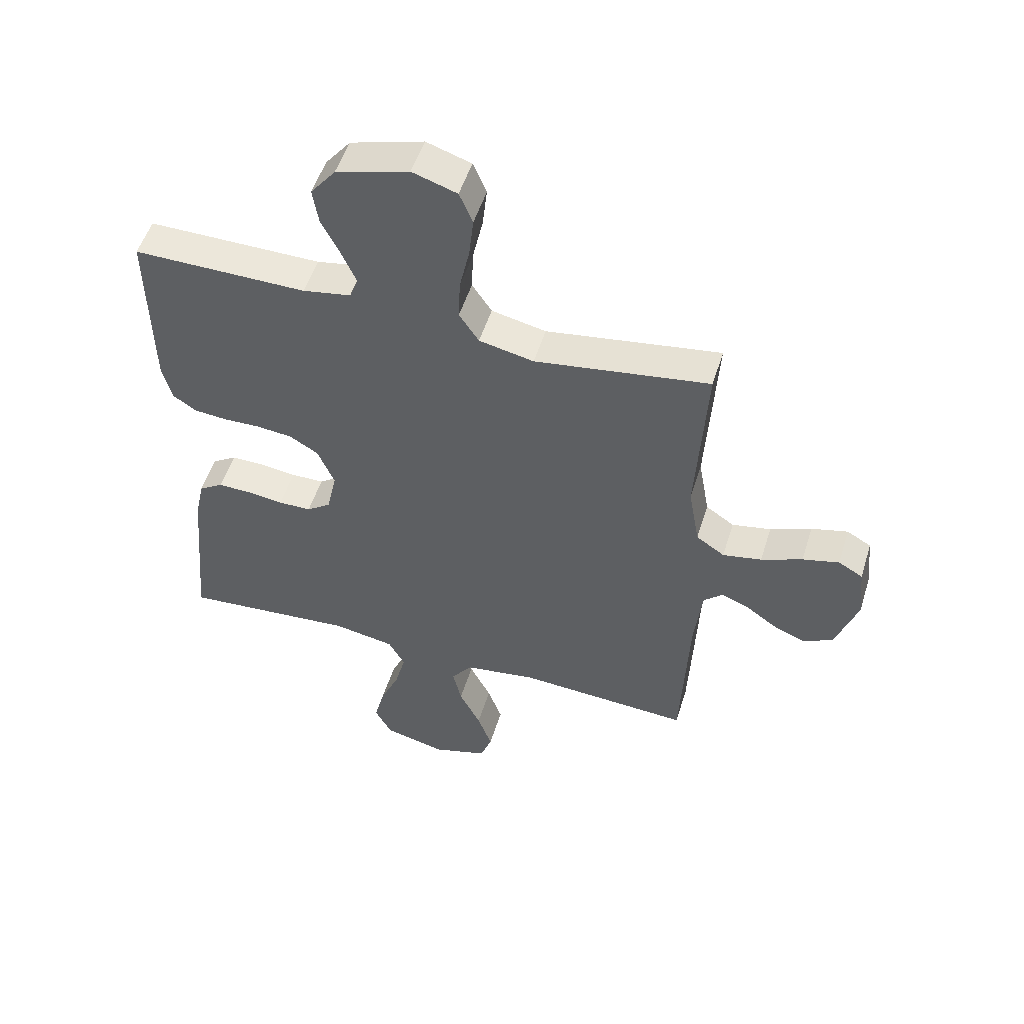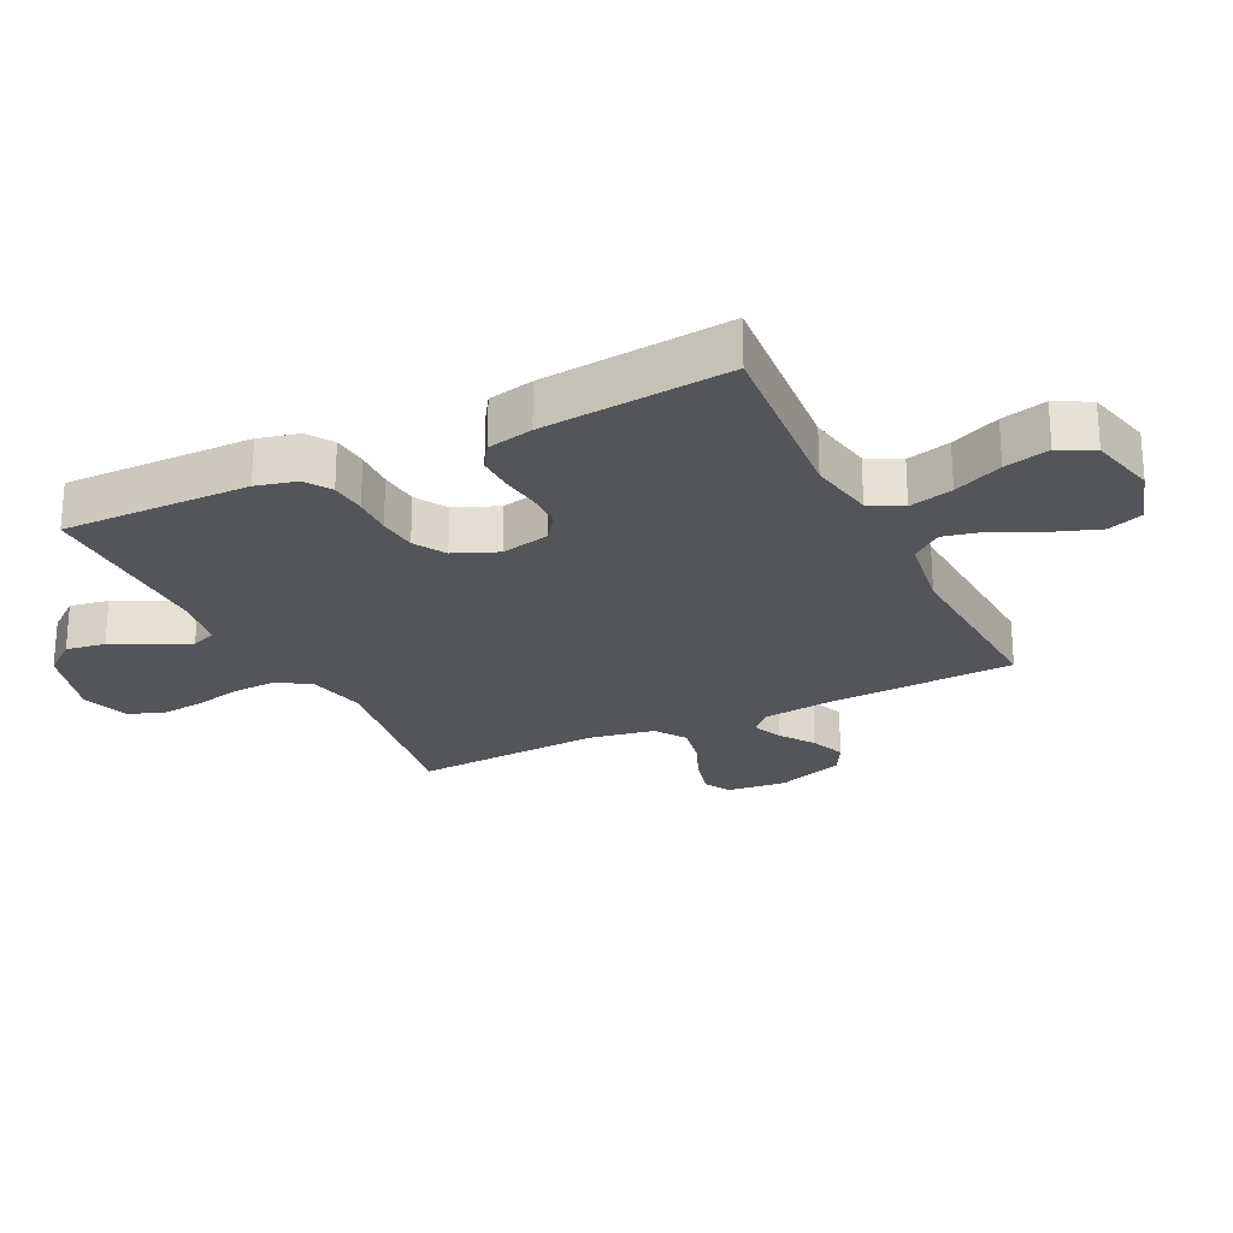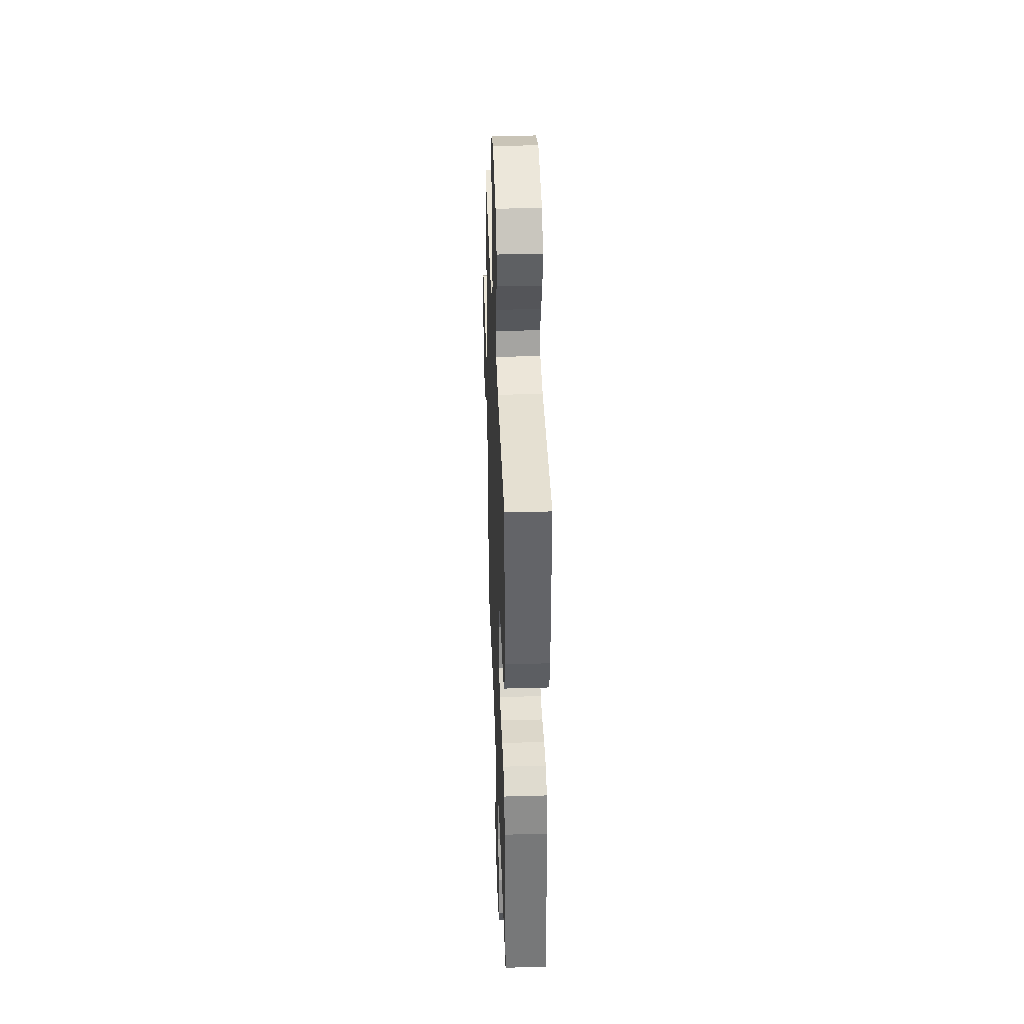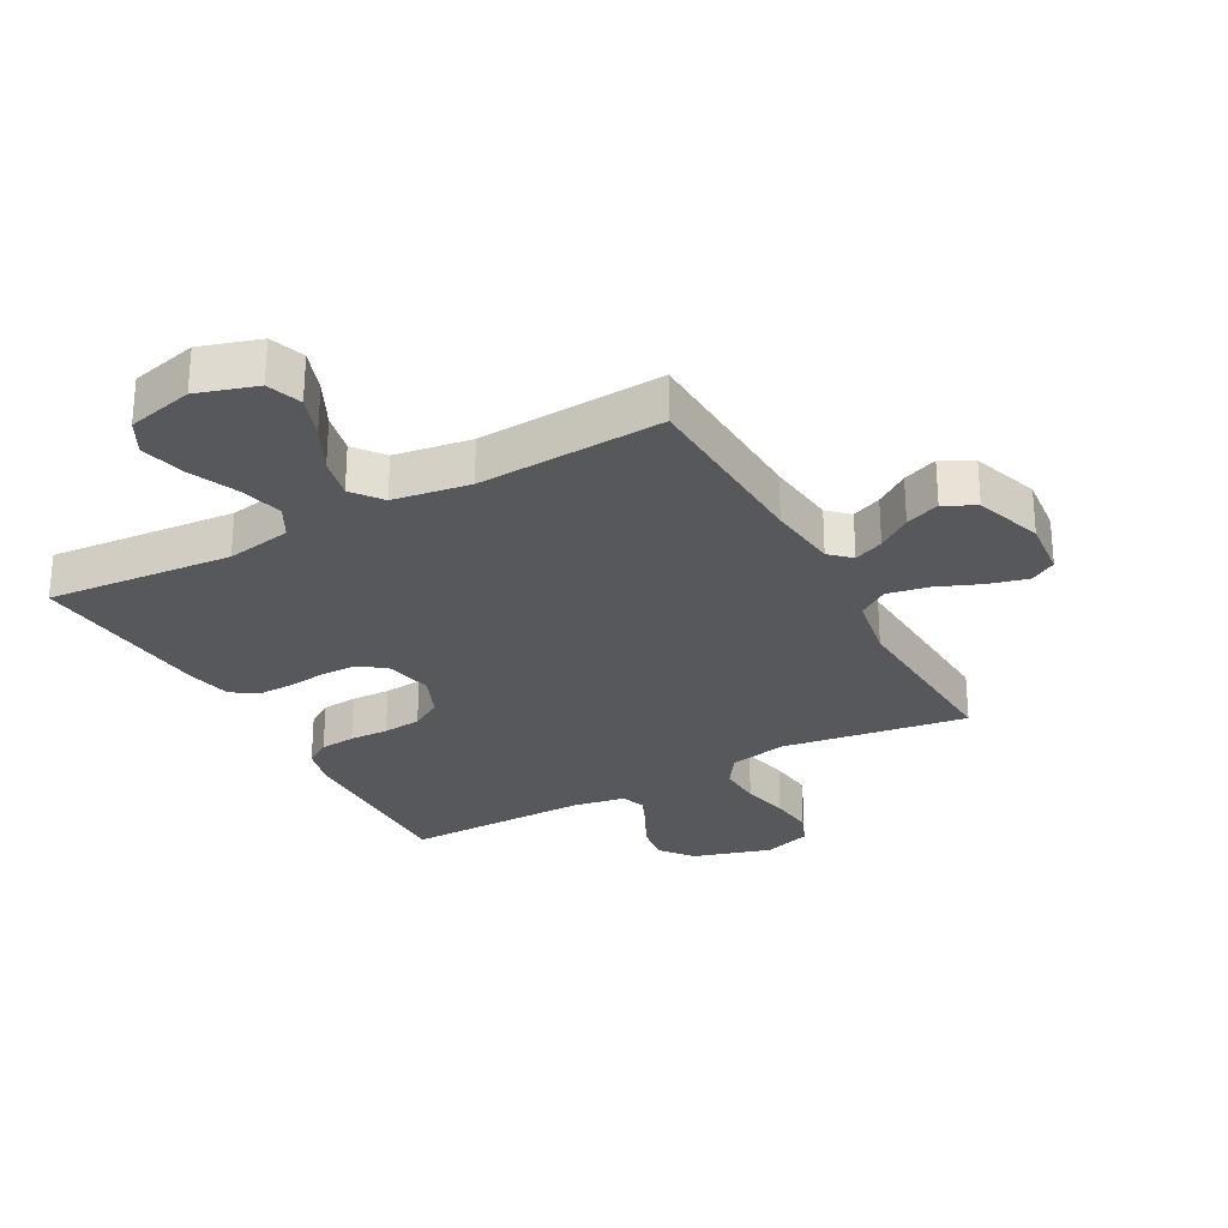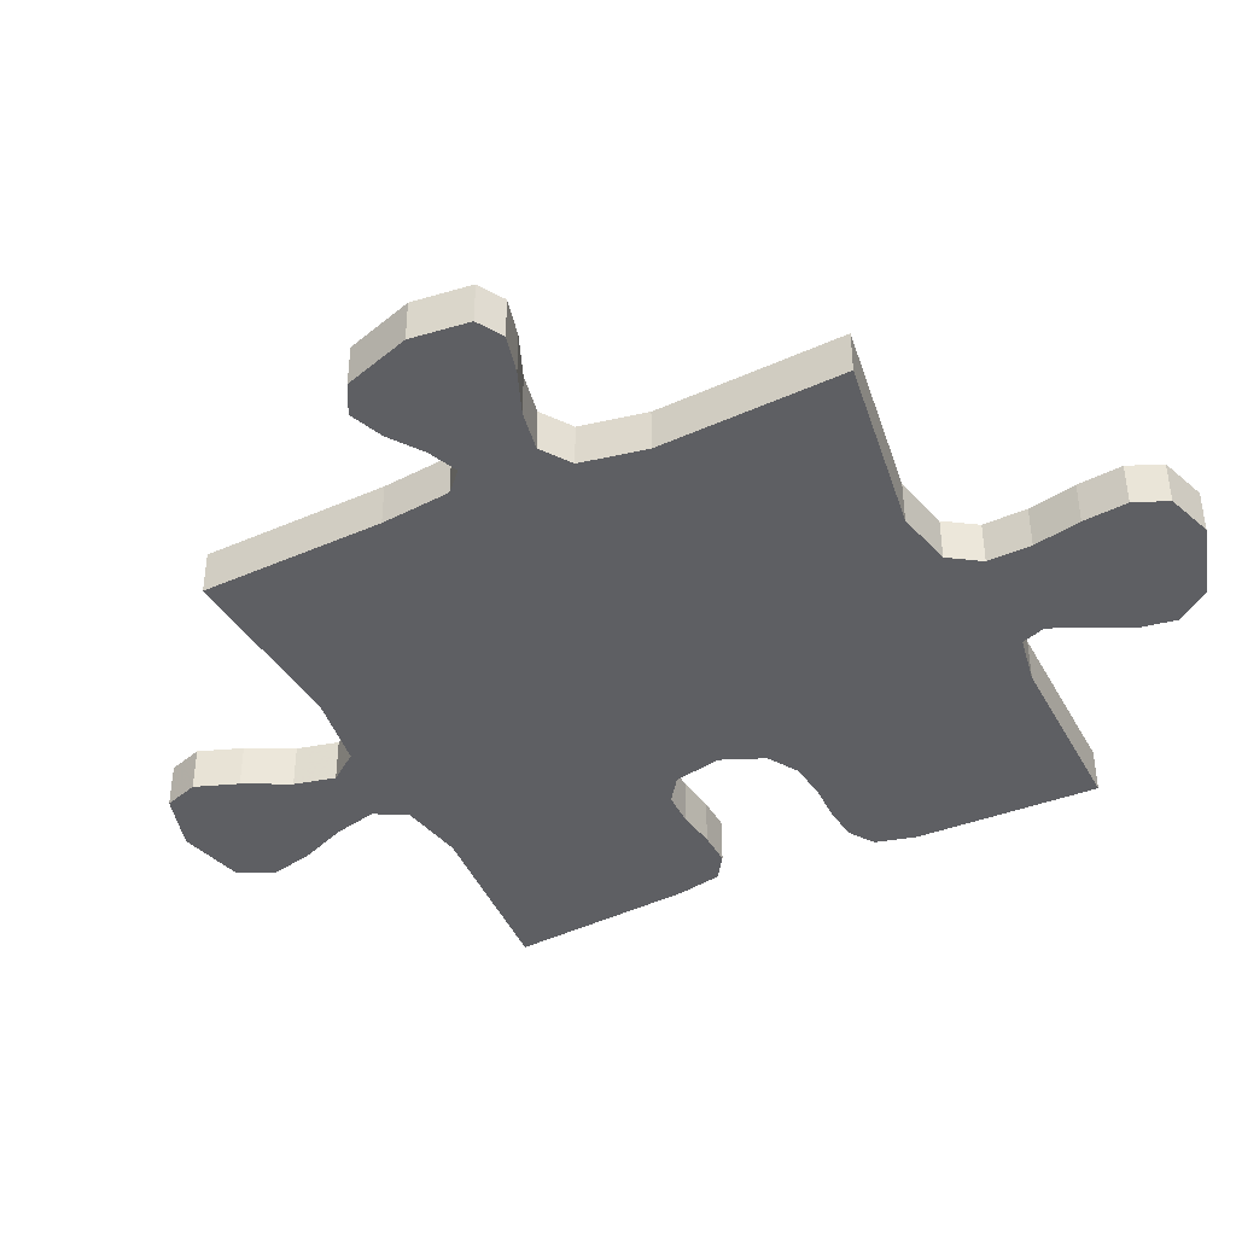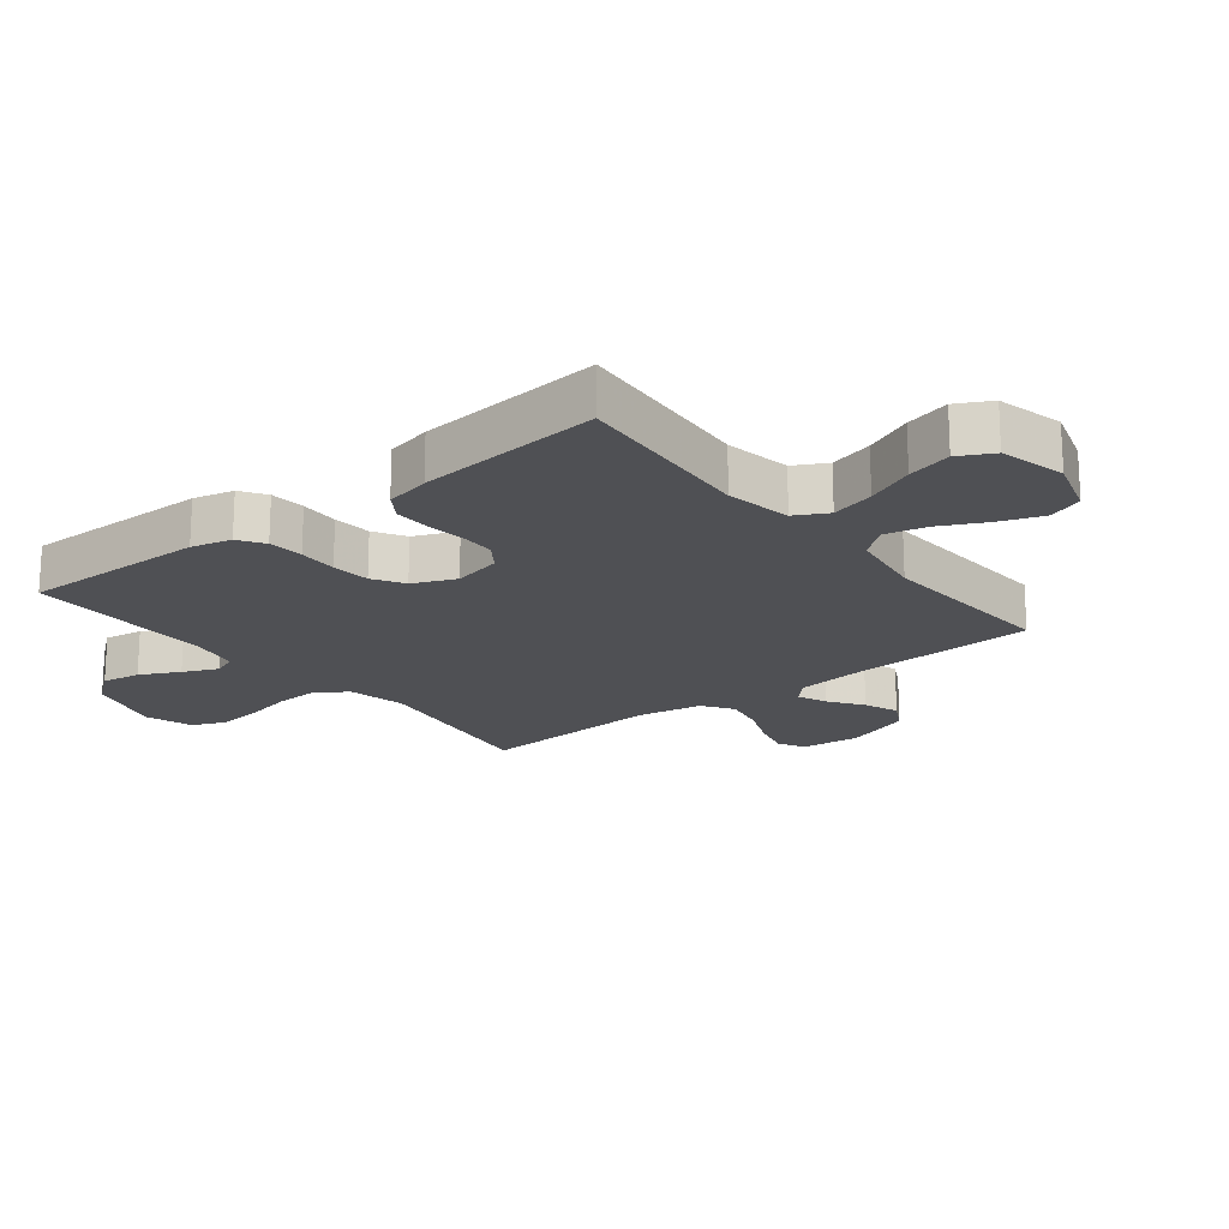
<metadata>
{"format":"obj","ext":"obj","renderer":"f3d","projection":"perspective","resolution":1024,"background":"white","views":[{"elev":52.2,"azim":-162.8,"up":"+Z"},{"elev":-24.3,"azim":116.1,"up":"+Y"},{"elev":38.1,"azim":87.9,"up":"+Z"},{"elev":-27.7,"azim":-151.3,"up":"+Y"},{"elev":-40.8,"azim":-64.1,"up":"+Y"},{"elev":-19.1,"azim":128.4,"up":"+Y"}]}
</metadata>
<code>
v -0.5 0.07 -0.5
v -0.513 0.07 -0.2
v -0.526 0.07 -0.086
v -0.559 0.07 -0.055
v -0.607 0.07 -0.075
v -0.661 0.07 -0.113
v -0.717 0.07 -0.135
v -0.767 0.07 -0.108
v -0.804 0.07 0
v -0.794 0.07 0.095
v -0.752 0.07 0.119
v -0.689 0.07 0.103
v -0.618 0.07 0.074
v -0.551 0.07 0.061
v -0.502 0.07 0.094
v -0.483 0.07 0.2
v -0.5 0.07 0.5
v -0.2 0.07 0.455
v -0.106 0.07 0.475
v -0.072 0.07 0.526
v -0.075 0.07 0.597
v -0.092 0.07 0.674
v -0.1 0.07 0.746
v -0.077 0.07 0.8
v 0 0.07 0.825
v 0.126 0.07 0.788
v 0.169 0.07 0.734
v 0.159 0.07 0.671
v 0.127 0.07 0.608
v 0.102 0.07 0.552
v 0.117 0.07 0.513
v 0.2 0.07 0.498
v 0.5 0.07 0.5
v 0.496 0.07 0.2
v 0.48 0.07 0.135
v 0.439 0.07 0.108
v 0.382 0.07 0.103
v 0.319 0.07 0.105
v 0.257 0.07 0.099
v 0.207 0.07 0.069
v 0.178 0.07 0
v 0.195 0.07 -0.078
v 0.237 0.07 -0.108
v 0.294 0.07 -0.109
v 0.357 0.07 -0.101
v 0.414 0.07 -0.1
v 0.456 0.07 -0.127
v 0.472 0.07 -0.2
v 0.5 0.07 -0.5
v 0.2 0.07 -0.475
v 0.094 0.07 -0.494
v 0.066 0.07 -0.546
v 0.084 0.07 -0.616
v 0.118 0.07 -0.694
v 0.136 0.07 -0.766
v 0.107 0.07 -0.821
v 0 0.07 -0.847
v -0.096 0.07 -0.817
v -0.116 0.07 -0.761
v -0.091 0.07 -0.691
v -0.054 0.07 -0.617
v -0.039 0.07 -0.55
v -0.076 0.07 -0.502
v -0.2 0.07 -0.483
v -0.5 0 -0.5
v -0.513 0 -0.2
v -0.526 0 -0.086
v -0.559 0 -0.055
v -0.607 0 -0.075
v -0.661 0 -0.113
v -0.717 0 -0.135
v -0.767 0 -0.108
v -0.804 0 0
v -0.794 0 0.095
v -0.752 0 0.119
v -0.689 0 0.103
v -0.618 0 0.074
v -0.551 0 0.061
v -0.502 0 0.094
v -0.483 0 0.2
v -0.5 0 0.5
v -0.2 0 0.455
v -0.106 0 0.475
v -0.072 0 0.526
v -0.075 0 0.597
v -0.092 0 0.674
v -0.1 0 0.746
v -0.077 0 0.8
v 0 0 0.825
v 0.126 0 0.788
v 0.169 0 0.734
v 0.159 0 0.671
v 0.127 0 0.608
v 0.102 0 0.552
v 0.117 0 0.513
v 0.2 0 0.498
v 0.5 0 0.5
v 0.496 0 0.2
v 0.48 0 0.135
v 0.439 0 0.108
v 0.382 0 0.103
v 0.319 0 0.105
v 0.257 0 0.099
v 0.207 0 0.069
v 0.178 0 0
v 0.195 0 -0.078
v 0.237 0 -0.108
v 0.294 0 -0.109
v 0.357 0 -0.101
v 0.414 0 -0.1
v 0.456 0 -0.127
v 0.472 0 -0.2
v 0.5 0 -0.5
v 0.2 0 -0.475
v 0.094 0 -0.494
v 0.066 0 -0.546
v 0.084 0 -0.616
v 0.118 0 -0.694
v 0.136 0 -0.766
v 0.107 0 -0.821
v 0 0 -0.847
v -0.096 0 -0.817
v -0.116 0 -0.761
v -0.091 0 -0.691
v -0.054 0 -0.617
v -0.039 0 -0.55
v -0.076 0 -0.502
v -0.2 0 -0.483
f 59 60 61
f 58 59 61
f 57 58 61
f 56 57 61
f 55 56 61
f 54 55 61
f 53 54 61
f 52 53 61 62
f 51 52 62 63
f 48 49 50
f 47 48 50
f 46 47 50
f 45 46 50
f 44 45 50
f 51 63 64
f 50 51 64
f 44 50 64
f 43 44 64
f 36 37 38
f 35 36 38
f 34 35 38
f 33 34 38
f 32 33 38
f 31 32 38 39
f 30 31 39 40
f 27 28 29
f 26 27 29
f 25 26 29
f 24 25 29
f 23 24 29
f 22 23 29
f 21 22 29
f 20 21 29 30
f 30 40 41
f 20 30 41
f 19 20 41
f 16 17 18
f 19 41 42
f 18 19 42
f 16 18 42
f 15 16 42
f 11 12 13
f 10 11 13
f 9 10 13
f 8 9 13
f 7 8 13
f 6 7 13
f 5 6 13
f 4 5 13 14
f 64 1 2
f 43 64 2
f 42 43 2
f 15 42 2
f 3 4 14 15
f 2 3 15
f 125 124 123
f 125 123 122
f 125 122 121
f 125 121 120
f 125 120 119
f 125 119 118
f 125 118 117
f 126 125 117 116
f 127 126 116 115
f 114 113 112
f 114 112 111
f 114 111 110
f 114 110 109
f 114 109 108
f 128 127 115
f 128 115 114
f 128 114 108
f 128 108 107
f 102 101 100
f 102 100 99
f 102 99 98
f 102 98 97
f 102 97 96
f 103 102 96 95
f 104 103 95 94
f 93 92 91
f 93 91 90
f 93 90 89
f 93 89 88
f 93 88 87
f 93 87 86
f 93 86 85
f 94 93 85 84
f 105 104 94
f 105 94 84
f 105 84 83
f 82 81 80
f 106 105 83
f 106 83 82
f 106 82 80
f 106 80 79
f 77 76 75
f 77 75 74
f 77 74 73
f 77 73 72
f 77 72 71
f 77 71 70
f 77 70 69
f 78 77 69 68
f 66 65 128
f 66 128 107
f 66 107 106
f 66 106 79
f 79 78 68 67
f 79 67 66
f 1 65 66 2
f 2 66 67 3
f 3 67 68 4
f 4 68 69 5
f 5 69 70 6
f 6 70 71 7
f 7 71 72 8
f 8 72 73 9
f 9 73 74 10
f 10 74 75 11
f 11 75 76 12
f 12 76 77 13
f 13 77 78 14
f 14 78 79 15
f 15 79 80 16
f 16 80 81 17
f 17 81 82 18
f 18 82 83 19
f 19 83 84 20
f 20 84 85 21
f 21 85 86 22
f 22 86 87 23
f 23 87 88 24
f 24 88 89 25
f 25 89 90 26
f 26 90 91 27
f 27 91 92 28
f 28 92 93 29
f 29 93 94 30
f 30 94 95 31
f 31 95 96 32
f 32 96 97 33
f 33 97 98 34
f 34 98 99 35
f 35 99 100 36
f 36 100 101 37
f 37 101 102 38
f 38 102 103 39
f 39 103 104 40
f 40 104 105 41
f 41 105 106 42
f 42 106 107 43
f 43 107 108 44
f 44 108 109 45
f 45 109 110 46
f 46 110 111 47
f 47 111 112 48
f 48 112 113 49
f 49 113 114 50
f 50 114 115 51
f 51 115 116 52
f 52 116 117 53
f 53 117 118 54
f 54 118 119 55
f 55 119 120 56
f 56 120 121 57
f 57 121 122 58
f 58 122 123 59
f 59 123 124 60
f 60 124 125 61
f 61 125 126 62
f 62 126 127 63
f 63 127 128 64
f 64 128 65 1

</code>
